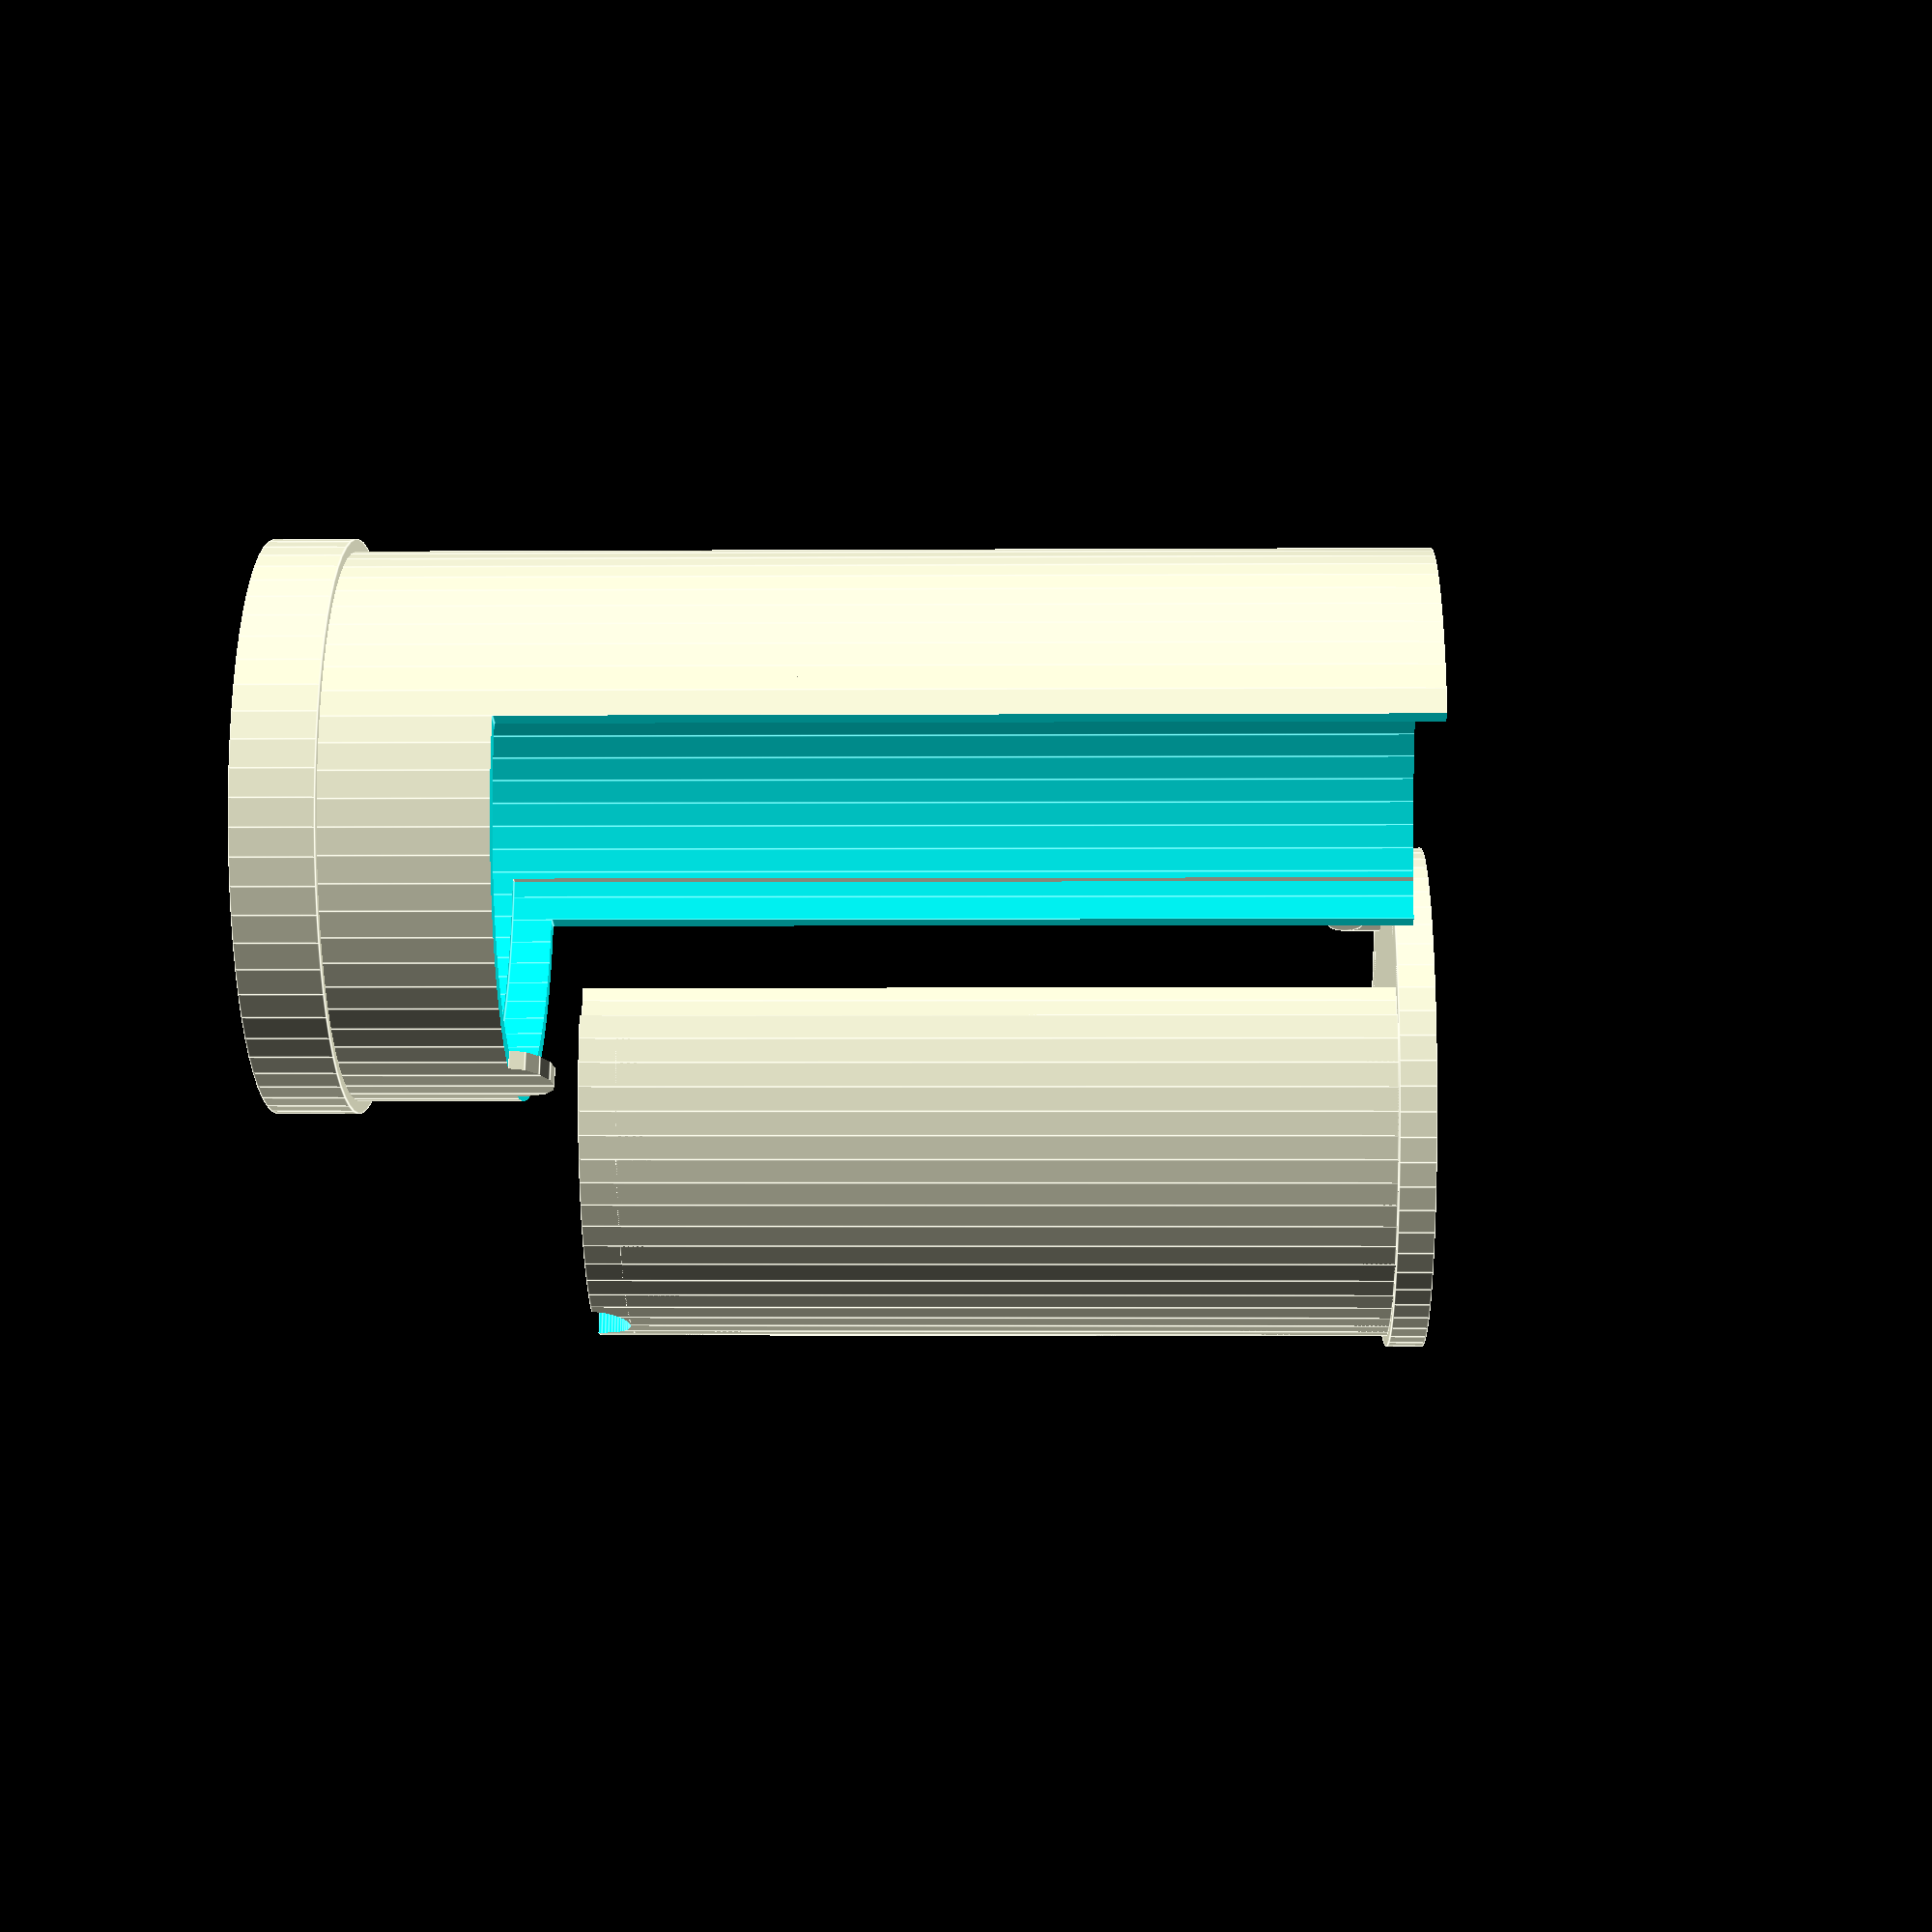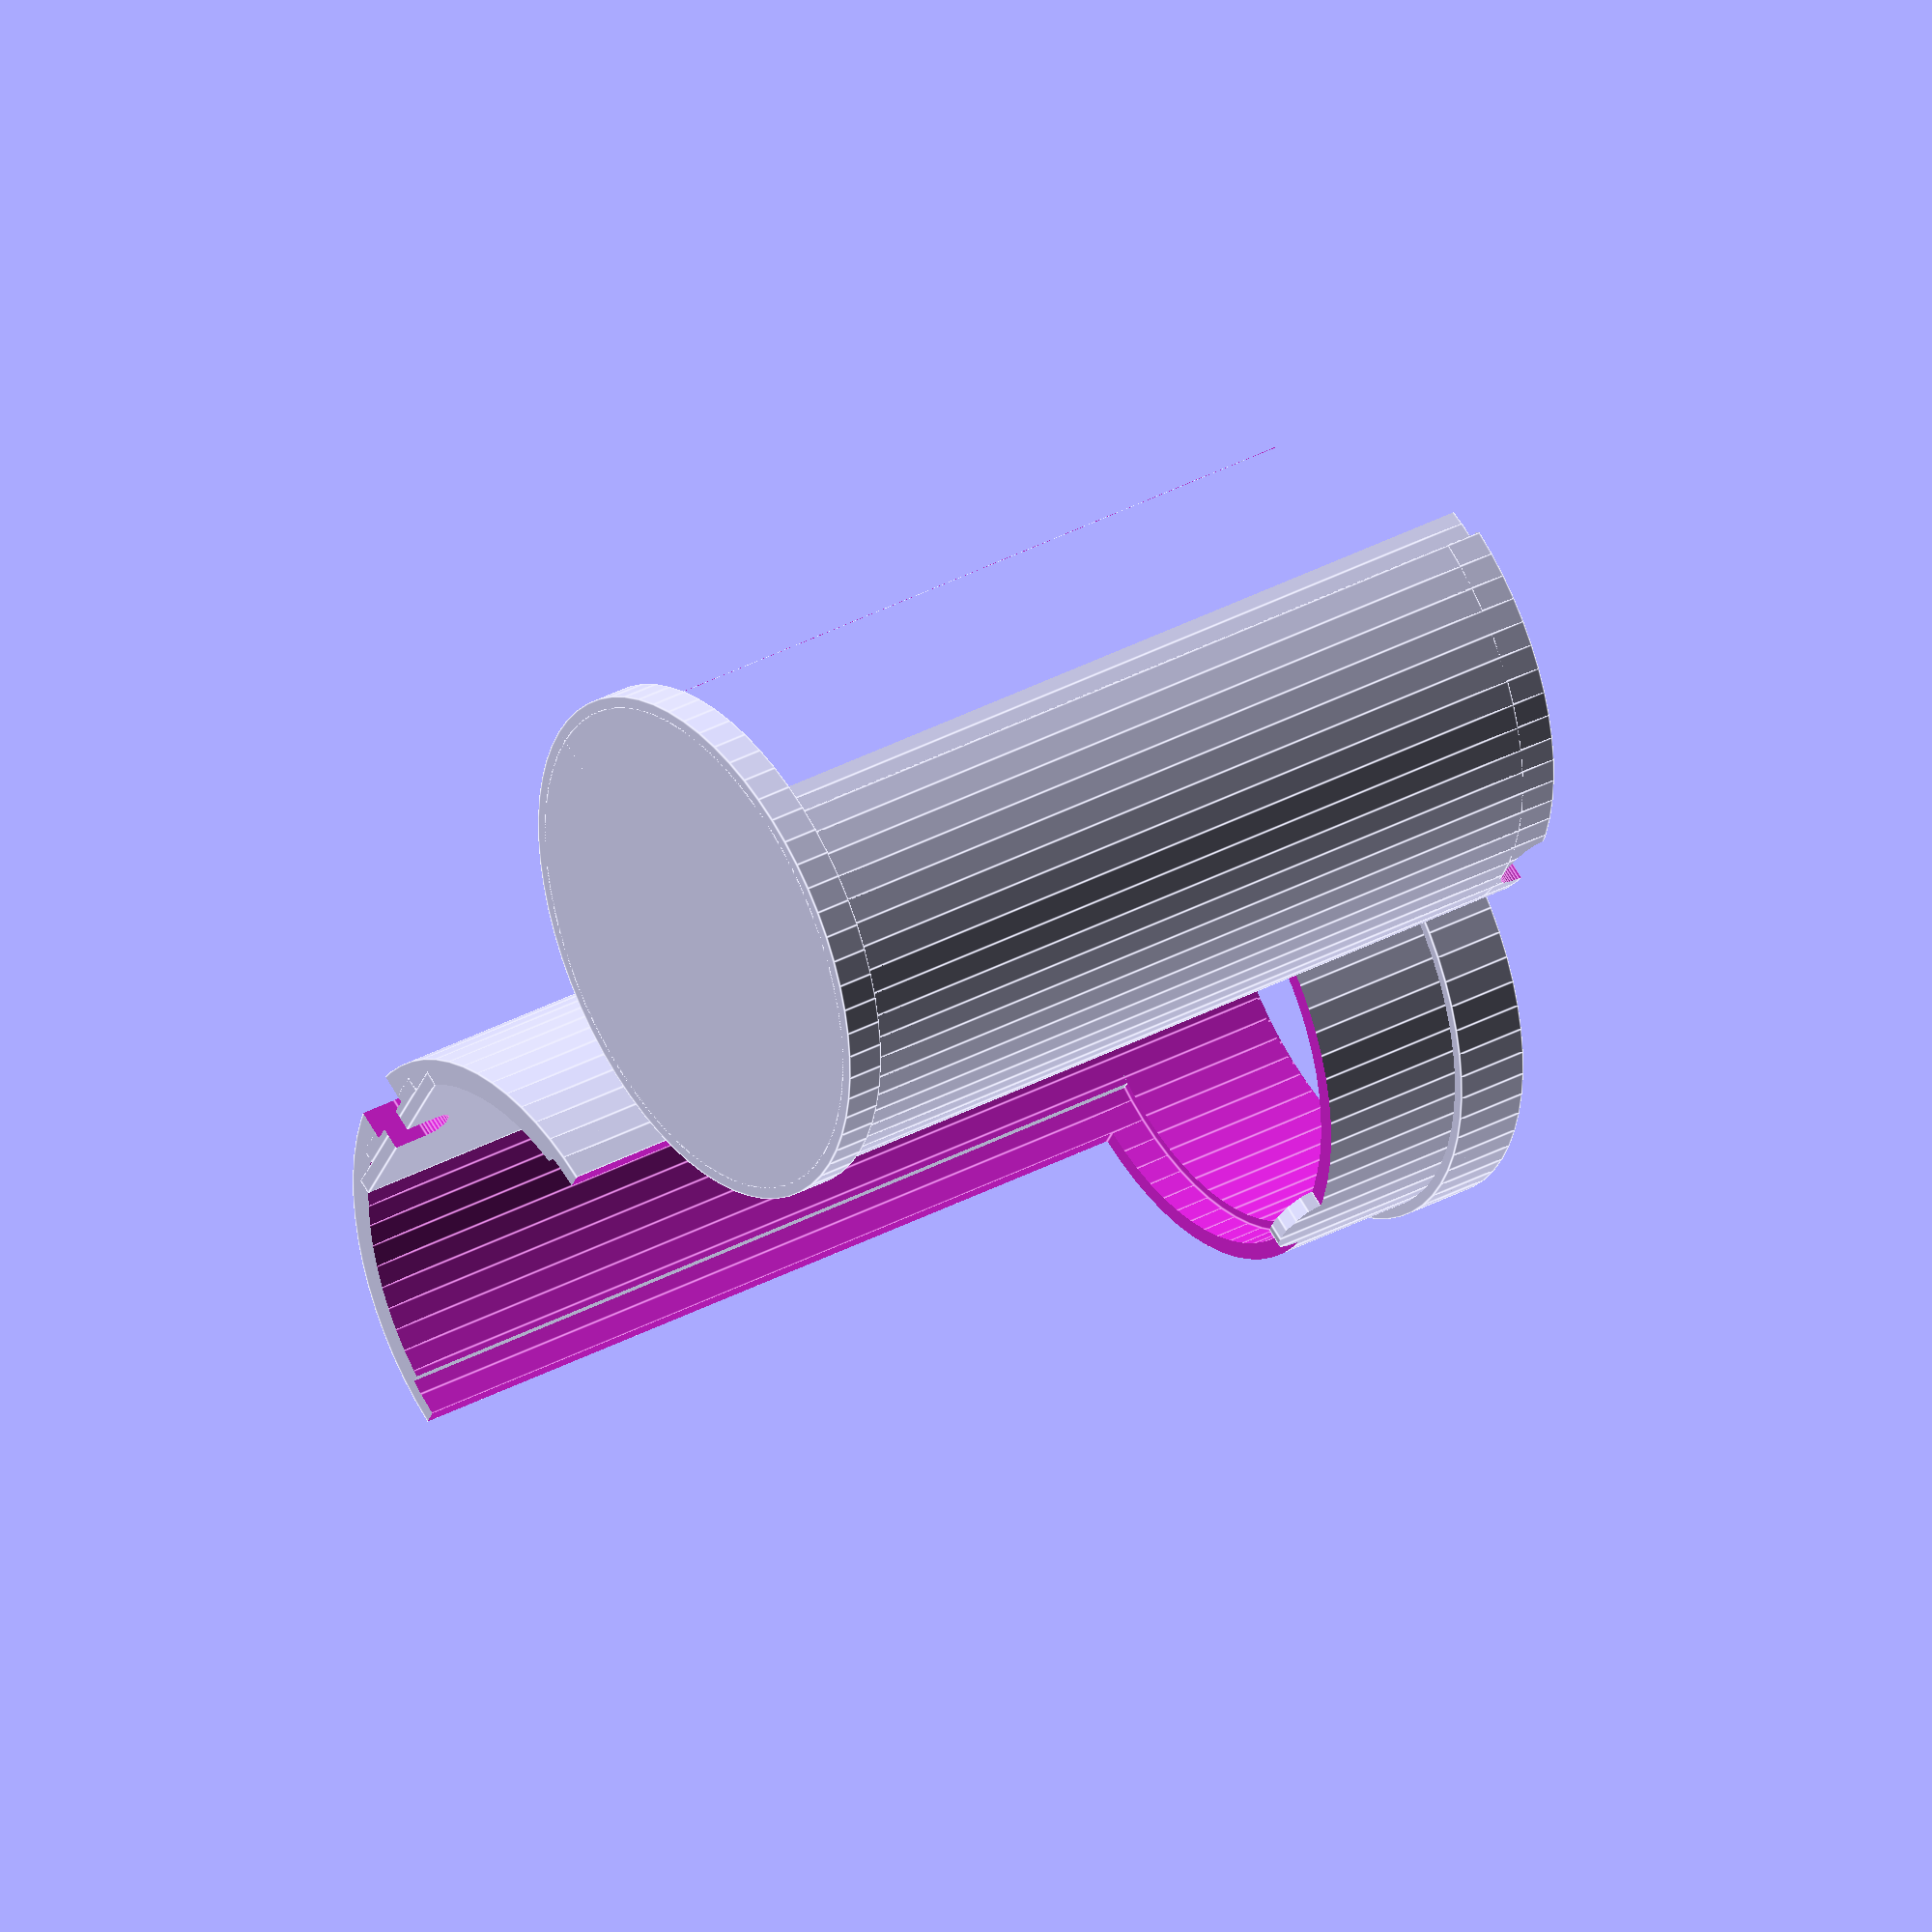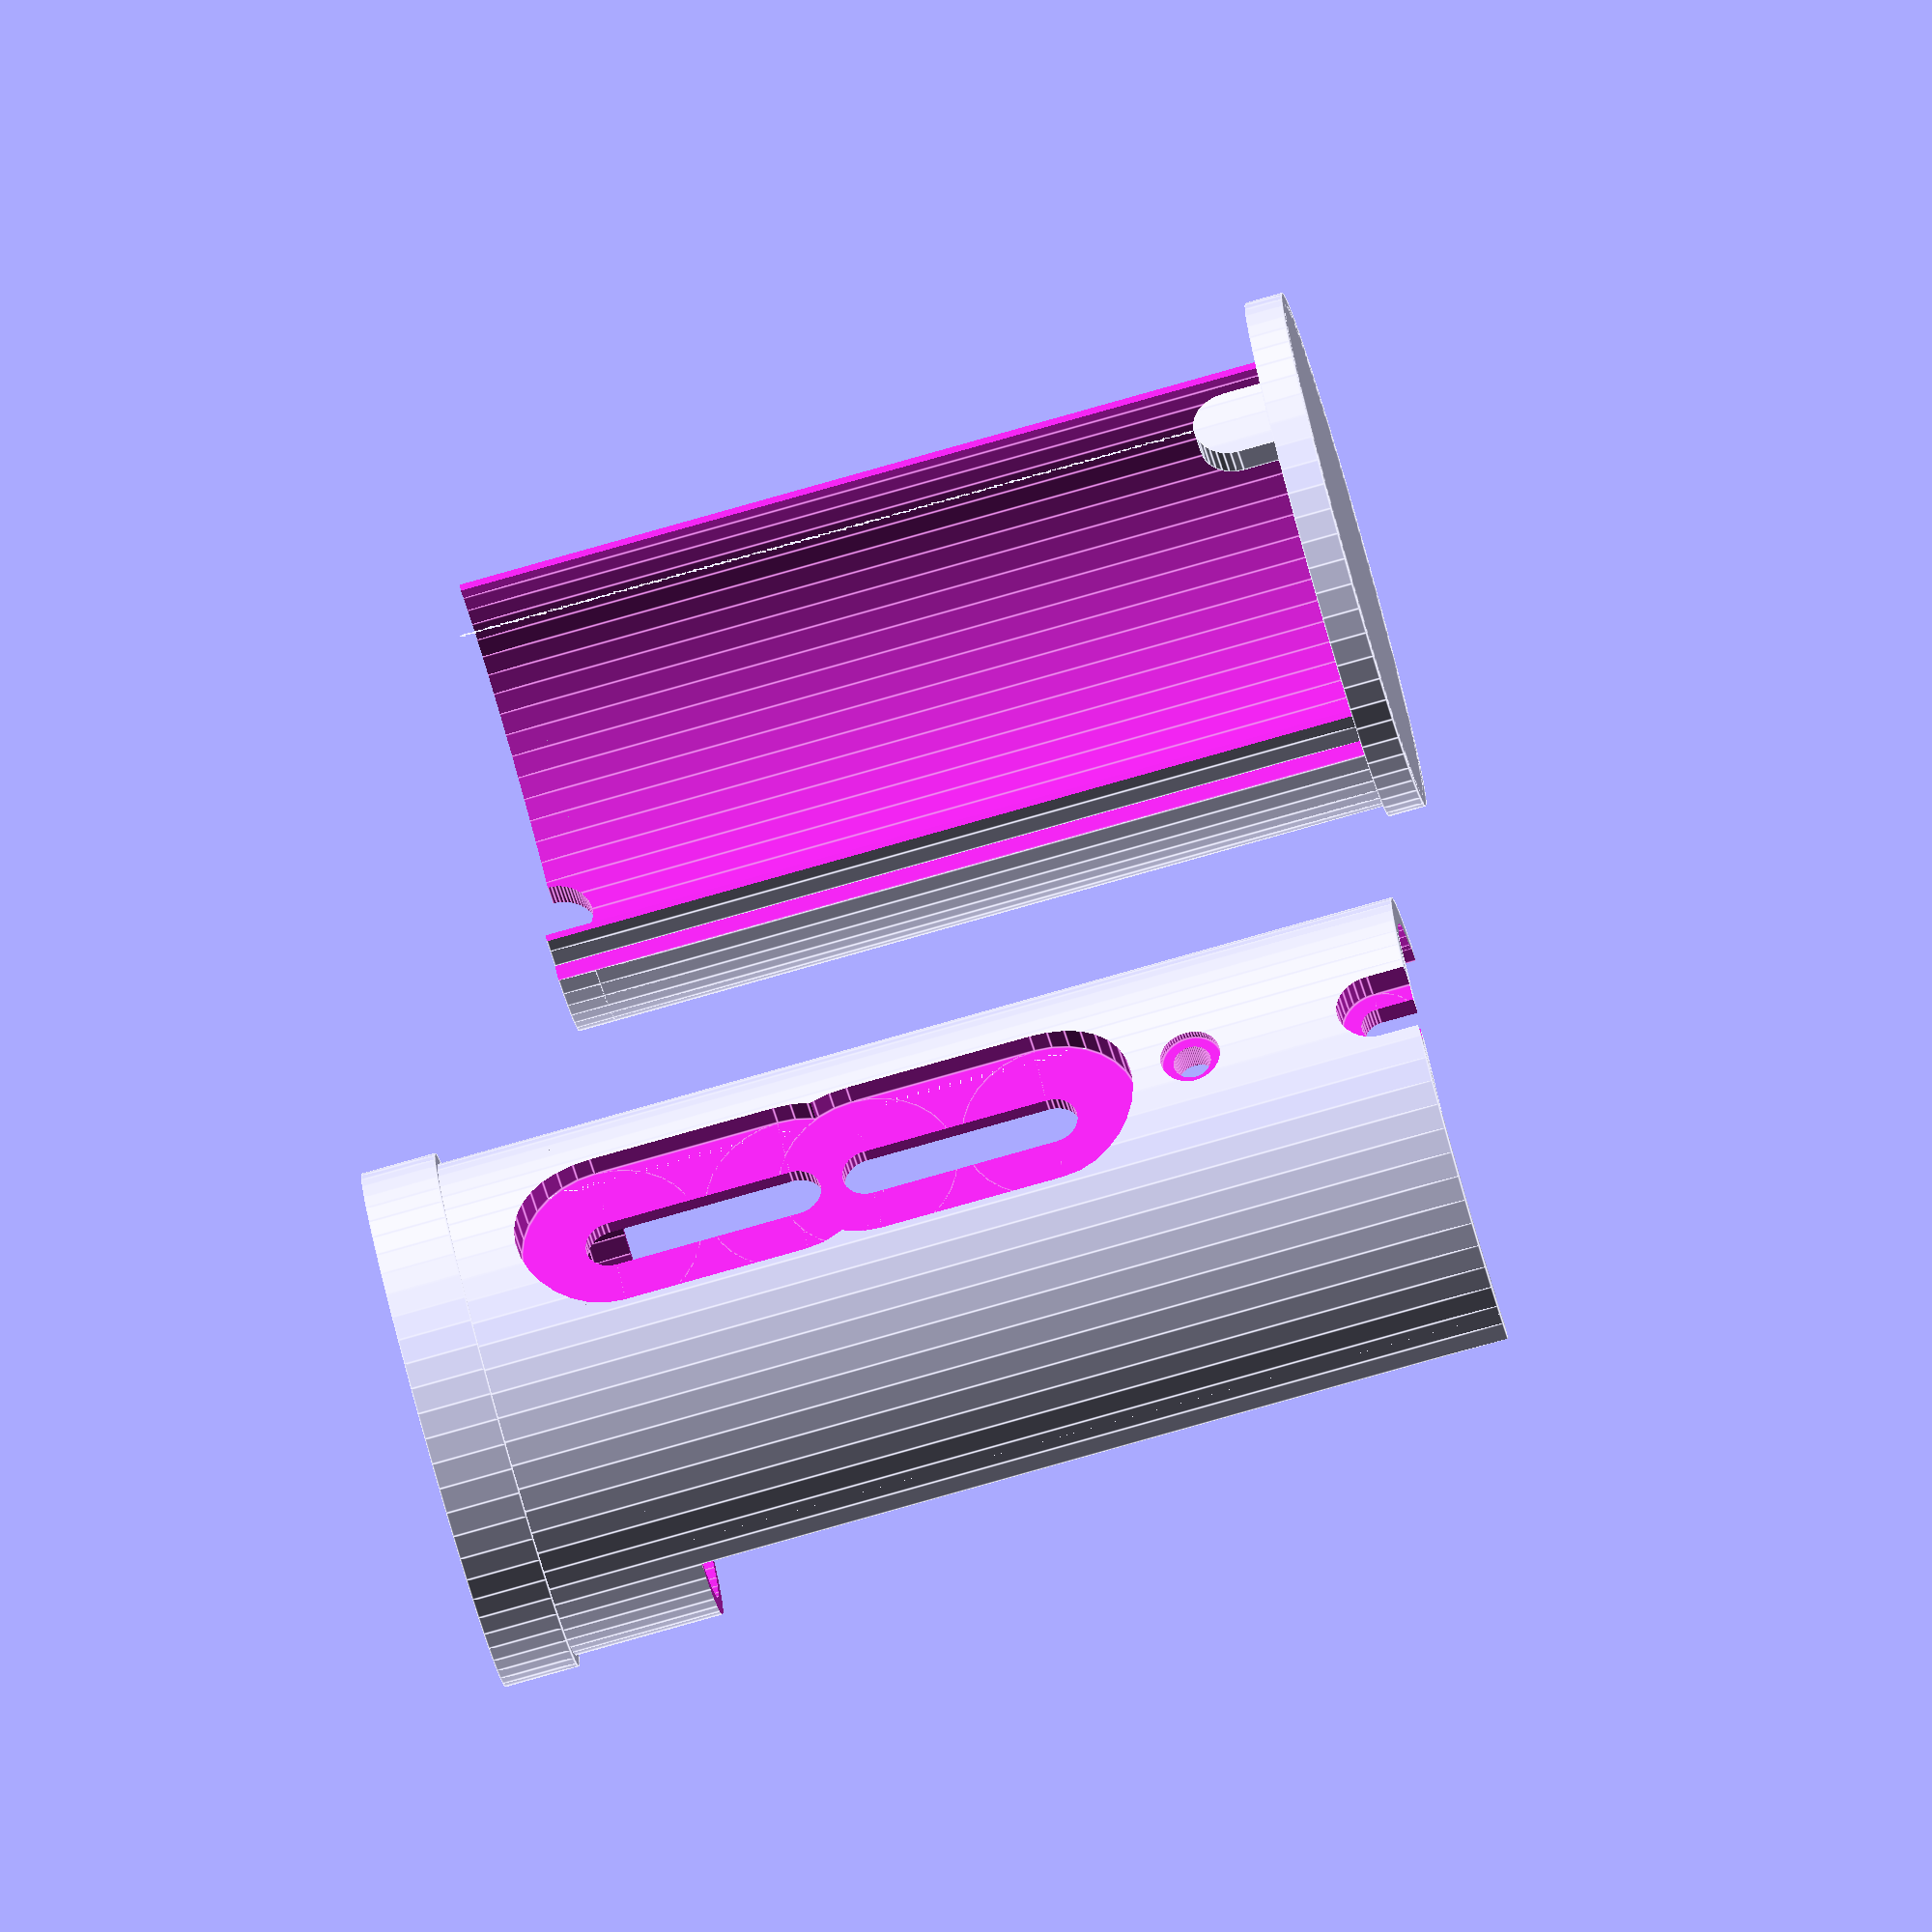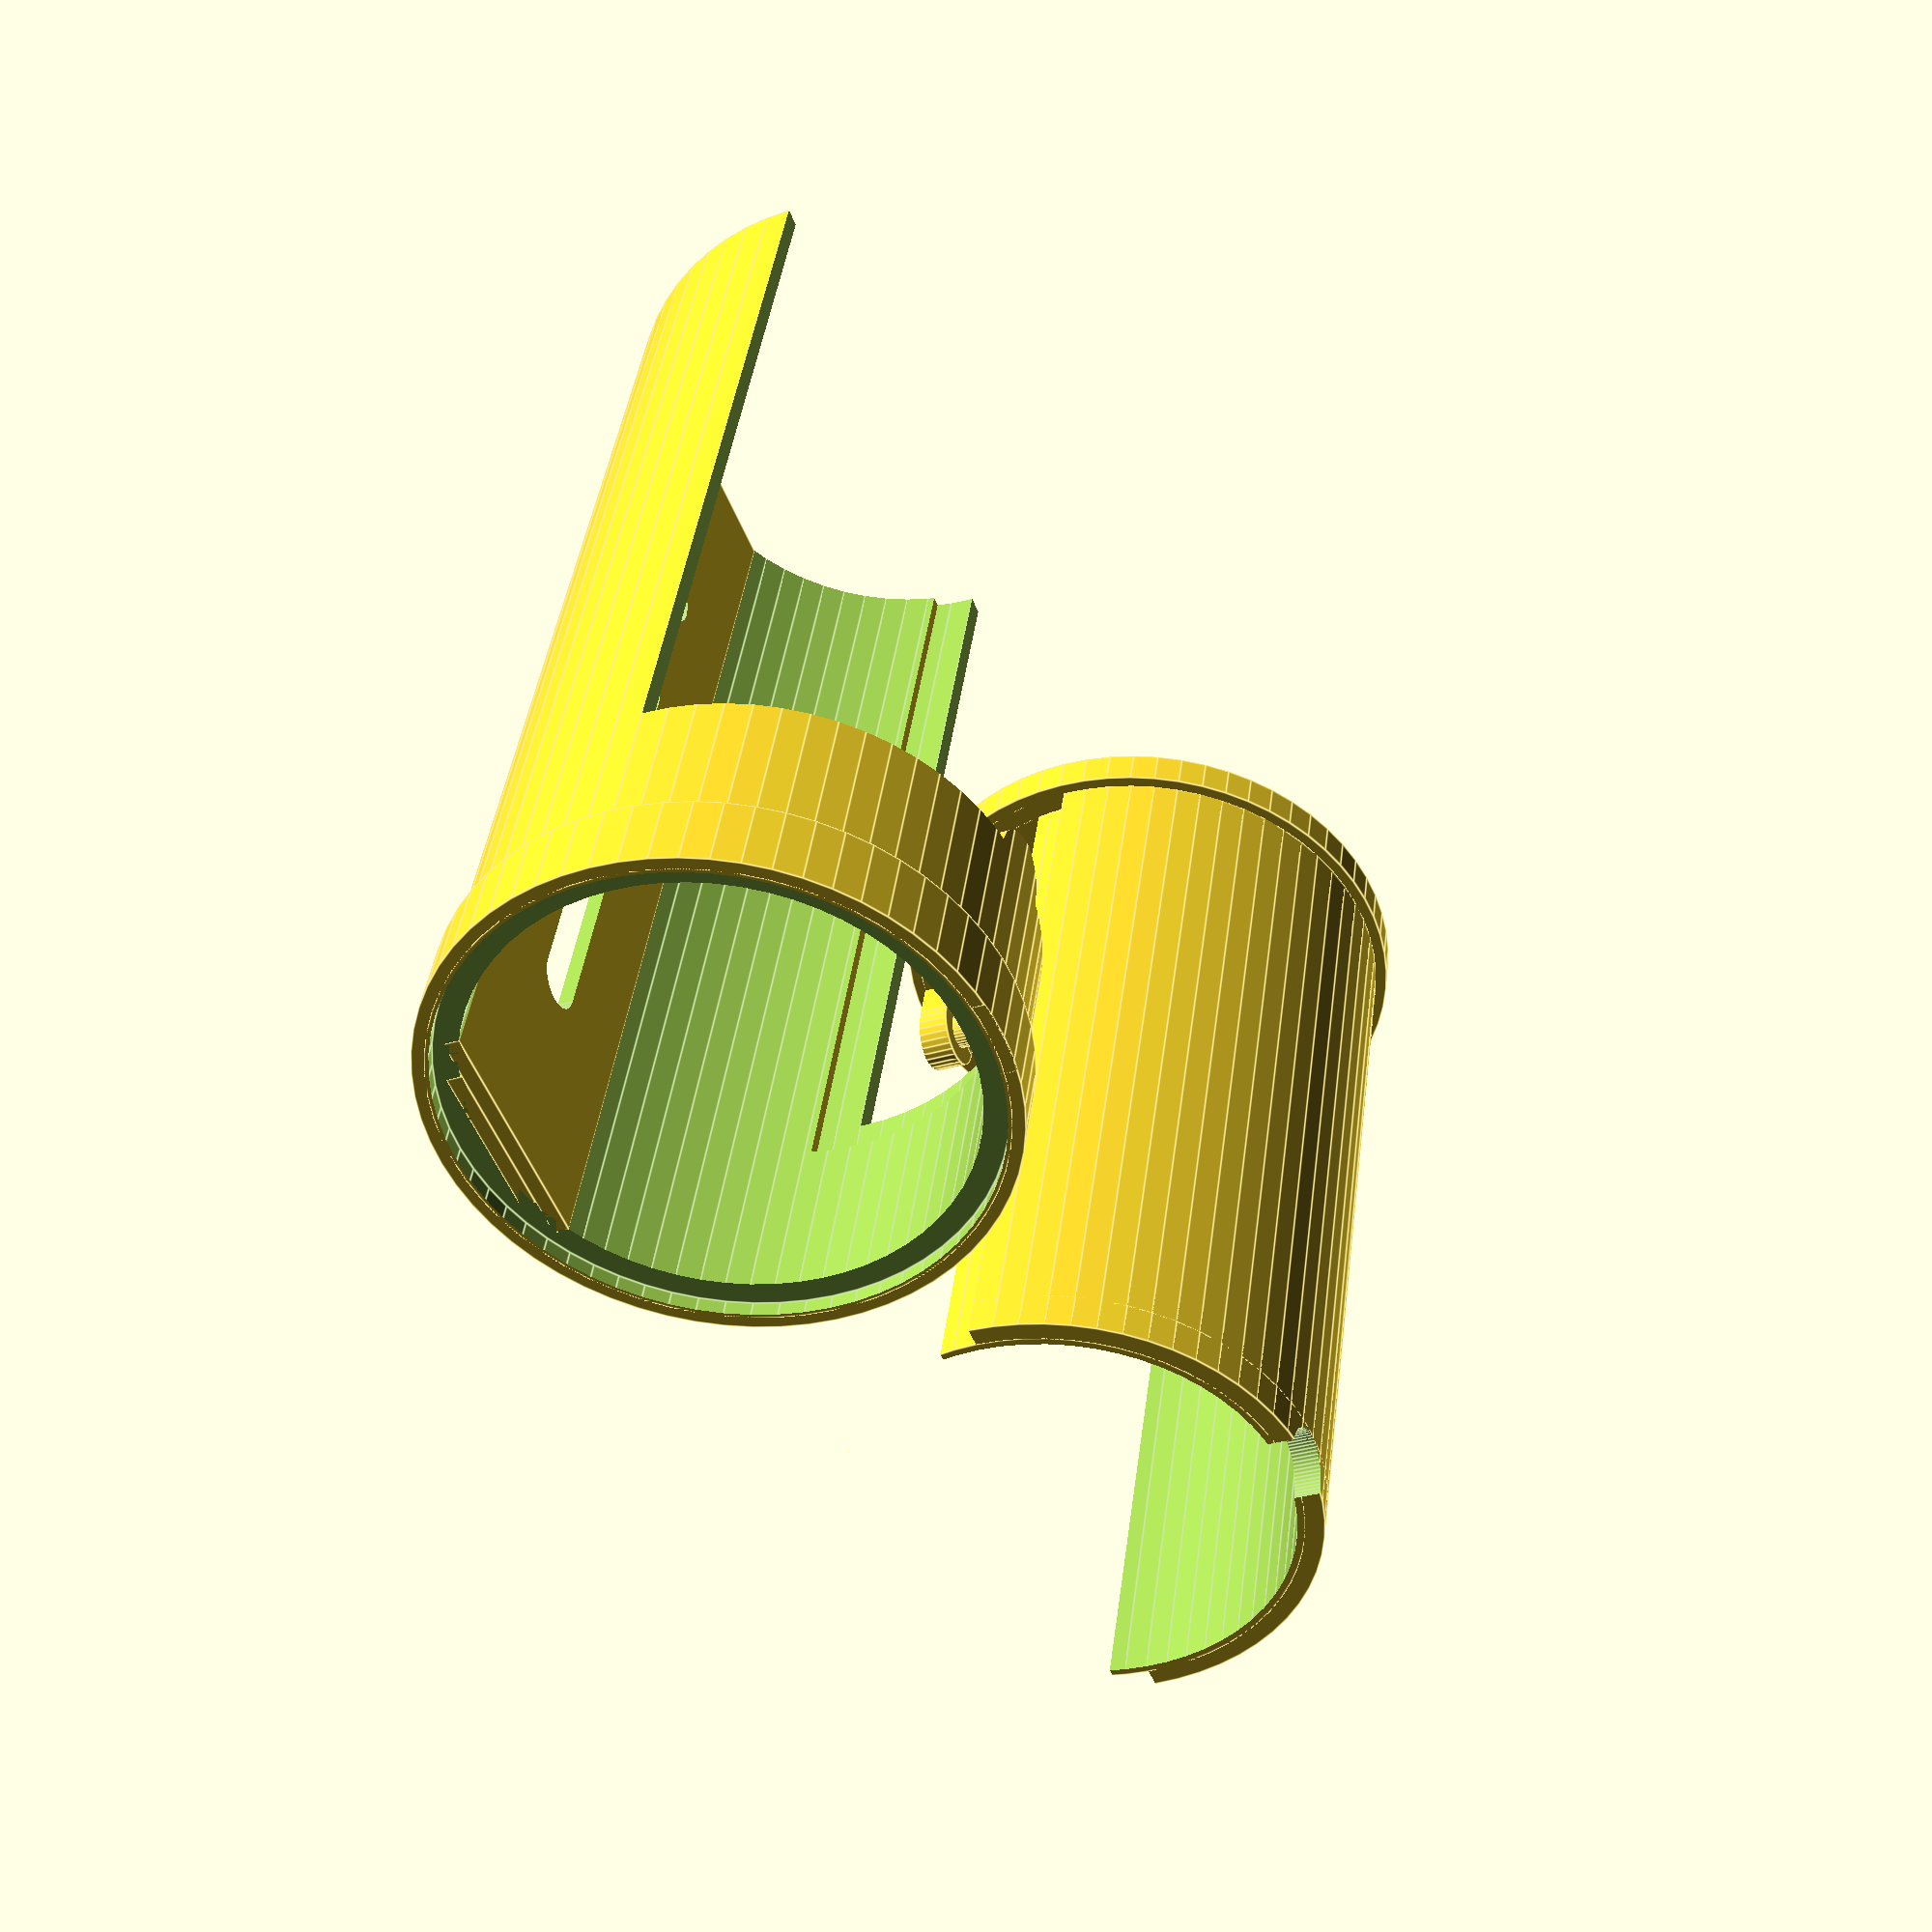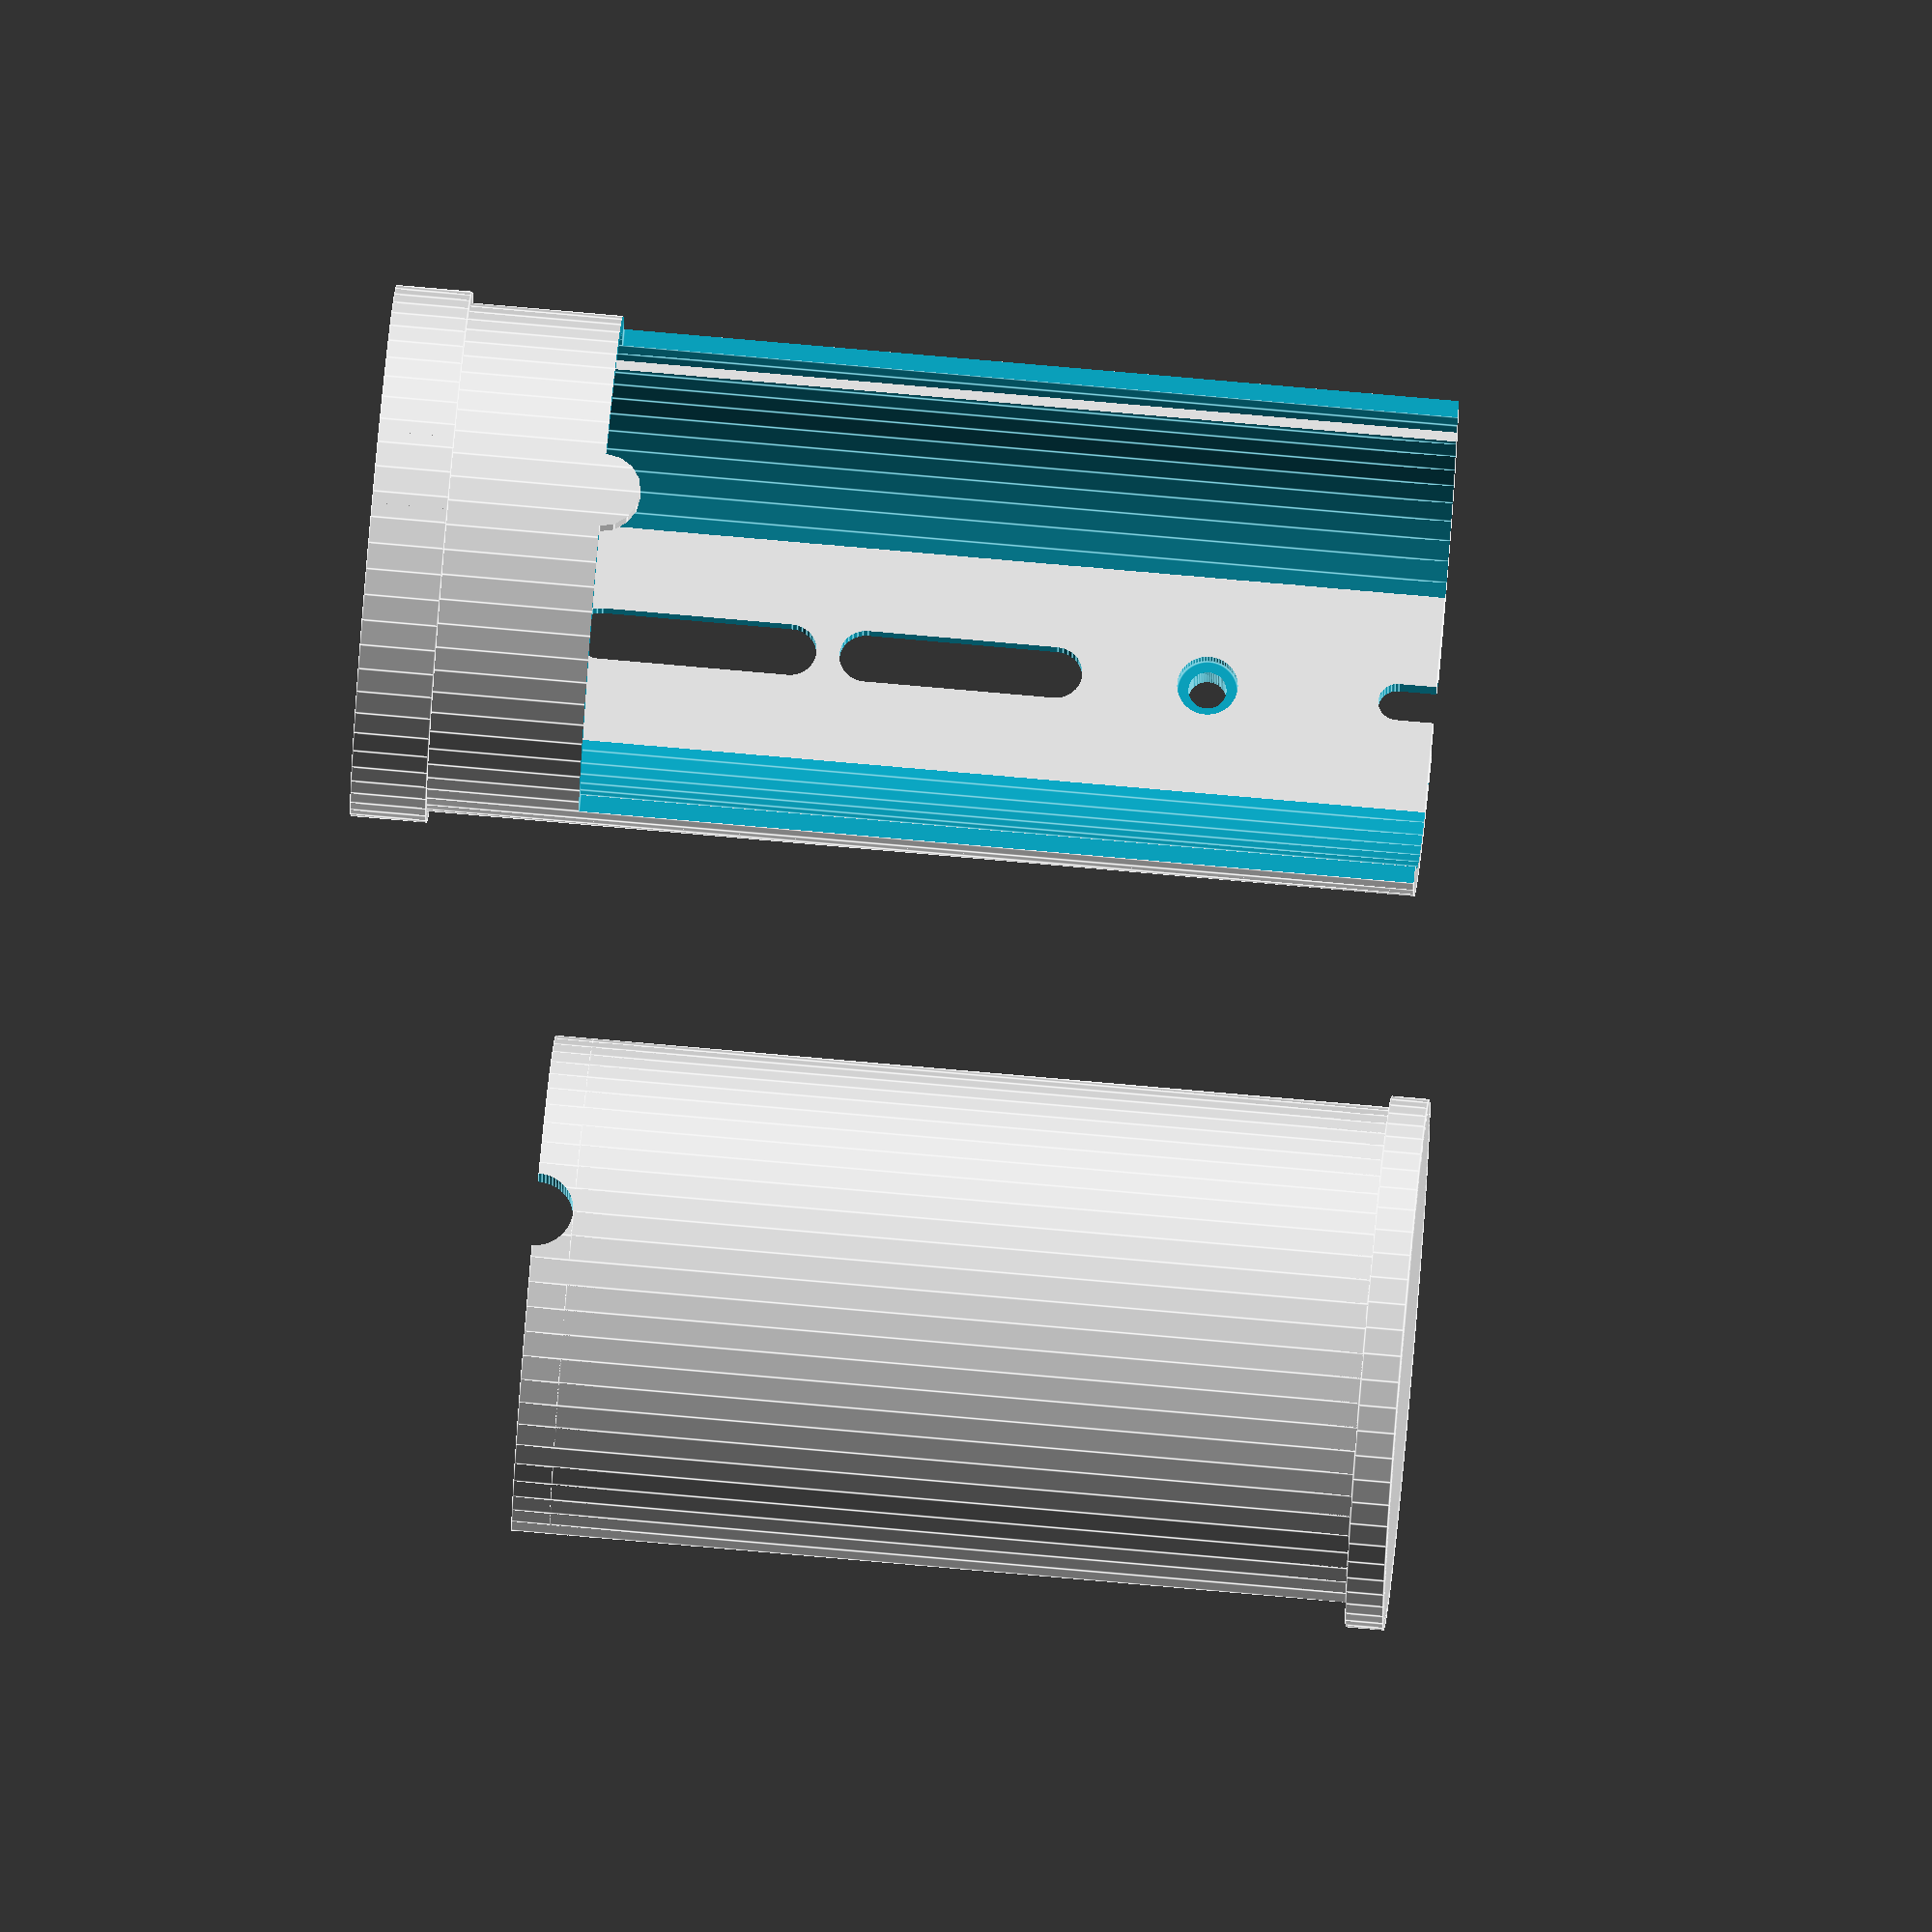
<openscad>
height          = 140;
socket_diameter = 70;
outer_diameter  = 67;
inner_diameter  = 60;
nudge_diameter  = 62;
cutout_start    = 30;

translate([-100, 0, 0]) lower_half();
translate([0, 0, cutout_start]) upper_half();

module upper_half() {
    uh_height = height-cutout_start;
    
    translate([0, 0, uh_height]) cylinder(h=5, d=socket_diameter, $fn=64);
    
    difference() {
        union() {
            difference() {
                cylinder(h=uh_height, d=outer_diameter, $fn=64);
                translate([-outer_diameter/2, 0,  -1]) cube([outer_diameter, outer_diameter/2, uh_height+2]);
            }
            
            difference() {
                cylinder(h=uh_height, d=nudge_diameter, $fn=64);
                translate([-outer_diameter/2, 5, -1]) cube([outer_diameter, outer_diameter/2, uh_height+2]);
            }
        }
        translate([0, 0, -1]) cylinder(h=uh_height+2, d=inner_diameter, $fn=64);
        
        // nub
        
        translate([-5, -35, -30]) {
            cube([10, 10, 30]);
            translate([5, 10, 30]) rotate([90, 0, 0]) cylinder(h=10, d=10, $fn=64);
        }
    }
    
    // nub2
    intersection() {
        translate([-5, 34, 135-cutout_start]) rotate([90, 0, 0]) threadhole(10, 5, 8, 15, 5); 
        translate([0, 0, 5]) cylinder(h=uh_height, d=outer_diameter, $fn=64);
    }
    
}

module lower_half() {
difference() {
    union() {
        difference() {
            union() {
                // socket cylinder
                cylinder(h=10, d=socket_diameter, $fn=64);
                
                // normal cylinder
                translate([]) cylinder(h=140, d=outer_diameter, $fn=64);
            }
            
            translate([0, 0, -1]) cylinder(h=142, d=inner_diameter, $fn=64);
            translate([0, 0, -1]) cylinder(h=3, d=66, $fn=64);
            difference() {
                translate([-50, -100, cutout_start]) cube([100, 100, height]);
                translate([-5, -37, 0]) {
                    
                    // nub
                    cube([10, 10, 30], $fn=64);
                    translate([5, 10, 30]) rotate([90, 0, 0]) cylinder(h=10, d=10);
                }
            }
        }
        translate([-15, inner_diameter/2-4, 2]) cube([30, 2, height-2]);
        translate([-10, inner_diameter/2-2, 2]) cube([20, 2, height-2]);
    }
    translate([-3.5, 36, 30]) rotate([90, 0, 0]) camera_threadhole();  translate([-3.5, 36, 65]) rotate([90, 0, 0]) camera_threadhole();
    
    translate([0, 0, cutout_start-5]) {
        difference() {
            cylinder(h=140, d=nudge_diameter+0.5, $fn=64); // +0.5 to accomodate printer precision
            translate([-outer_diameter/2, 5, 0]) cube([outer_diameter, outer_diameter/2, height]);
        }
    }
    
    translate([-5, 34, 135]) rotate([90, 0, 0]) threadhole(10, 5, 10, 15, 5);  
    translate([0, 35, 110]) rotate([90, 0, 0]) cylinder(h=10, d=5, $fn=64);
    translate([0, 35, 110]) rotate([90, 0, 0]) cylinder(h=3, d=8, $fn=64);
    translate([0, 28, 110]) rotate([90, 0, 0]) cylinder(h=3, d=8, $fn=64);
}

}

// -------------------------------------------------------------

module camera_threadhole() {
    // 1/4 inch = 0,635cm
    screw_hole_diameter = 7;
    socket_diameter     = 24;
    socket_height       = 8;
    length              = 25;
    height              = 14;
    
    threadhole(screw_hole_diameter, 
                    socket_diameter,
                    socket_height,
                    length,
                    height);
}

module threadhole(  screw_hole_diameter, 
                    socket_diameter,
                    socket_height,
                    length,
                    height) {
                        
    cube([screw_hole_diameter, length, height]);
    
    translate([screw_hole_diameter/2, 0, 0]) {
        cylinder(h=height, d=screw_hole_diameter, $fn=32);
    }
    
    translate([screw_hole_diameter/2, length, 0]) {
        cylinder(h=height, d=screw_hole_diameter, $fn=32);
    }
    
    translate([-(socket_diameter/2 - screw_hole_diameter/2), 0, 0]) {
        cube([socket_diameter, length, socket_height]);
    }
    
    translate([screw_hole_diameter/2, 0, 0]) {
        cylinder(h=socket_height, d=socket_diameter, $fn=32);
    }
    
    translate([screw_hole_diameter/2, length, 0]) {
        cylinder(h=socket_height, d=socket_diameter, $fn=32);
    }
}
</openscad>
<views>
elev=182.1 azim=198.7 roll=268.4 proj=p view=edges
elev=325.1 azim=300.0 roll=54.2 proj=o view=edges
elev=81.3 azim=226.4 roll=285.8 proj=o view=edges
elev=140.1 azim=291.9 roll=352.9 proj=p view=edges
elev=105.1 azim=3.5 roll=264.9 proj=o view=edges
</views>
